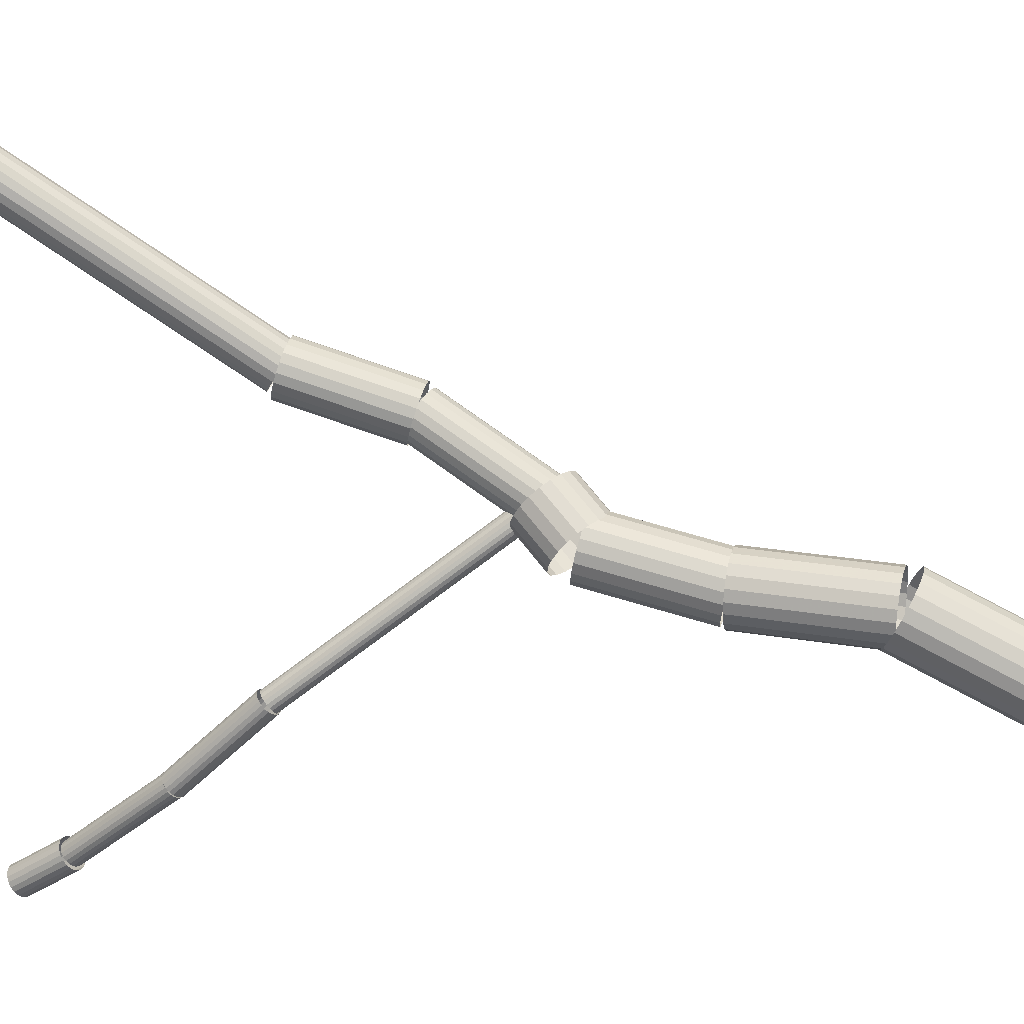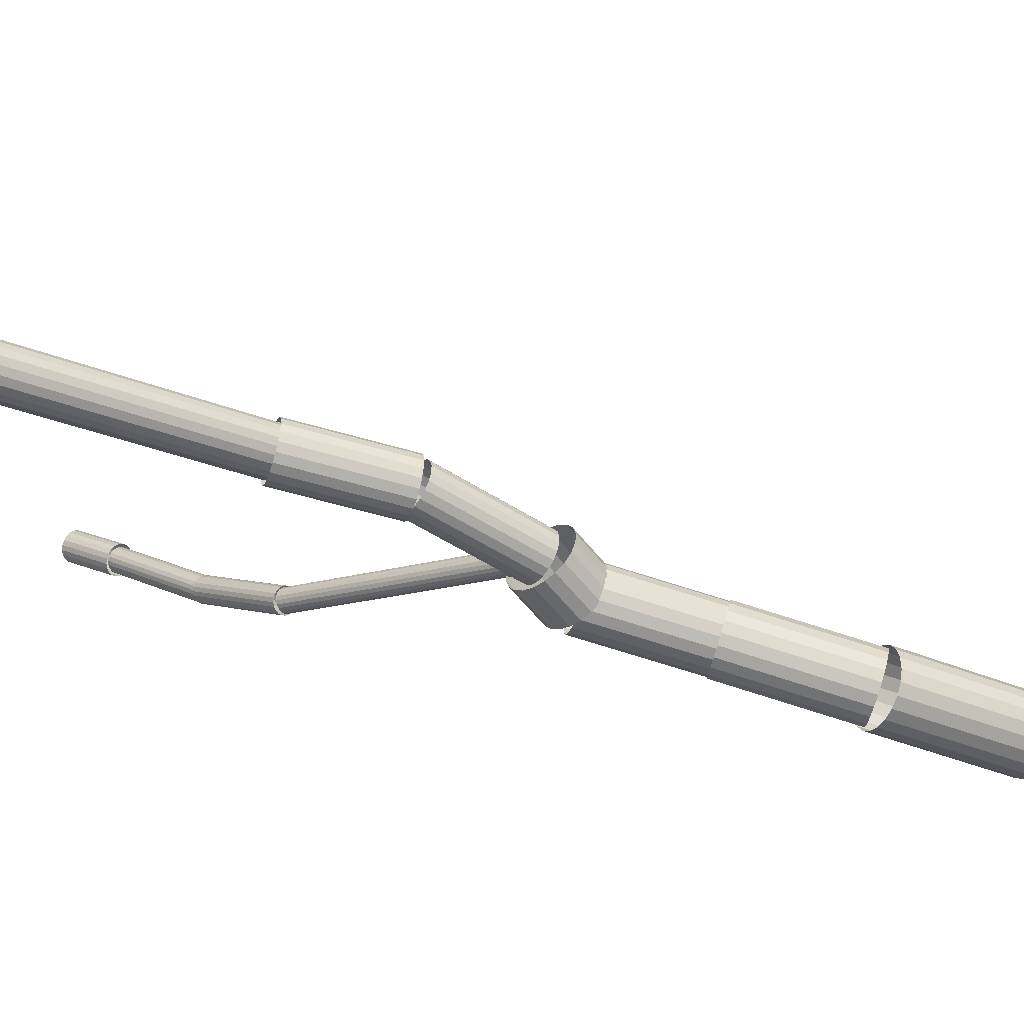
<metadata>
{"format":"obj","ext":"obj","renderer":"f3d","projection":"perspective","resolution":1024,"background":"white","views":[{"elev":-11.2,"azim":-85.1,"up":"+Y"},{"elev":48.6,"azim":-82.0,"up":"+Y"}]}
</metadata>
<code>
v -0.05422 0.05754 0.07494
v -0.007349 0.02212 -0.01285
v -0.06087 0.05281 0.07329
v -0.014 0.01739 -0.01449
v -0.06615 0.04637 0.07307
v -0.01928 0.01095 -0.01471
v -0.06954 0.03887 0.07429
v -0.02268 0.003446 -0.0135
v -0.07072 0.03103 0.07682
v -0.02385 -0.004396 -0.01096
v -0.06956 0.02361 0.08044
v -0.02269 -0.01181 -0.007349
v -0.06618 0.01736 0.08476
v -0.01931 -0.01807 -0.003019
v -0.06091 0.01287 0.08939
v -0.01404 -0.02255 0.001606
v -0.05426 0.01059 0.09386
v -0.007391 -0.02483 0.006075
v -0.04689 0.01074 0.09773
v -2.2e-05 -0.02468 0.009948
v -0.03952 0.01331 0.1006
v 0.007349 -0.02212 0.01285
v -0.03287 0.01804 0.1023
v 0.014 -0.01739 0.01449
v -0.02759 0.02447 0.1025
v 0.01928 -0.01095 0.01471
v -0.0242 0.03198 0.1013
v 0.02268 -0.003446 0.0135
v -0.02302 0.03982 0.09874
v 0.02385 0.004396 0.01096
v -0.02418 0.04723 0.09513
v 0.02269 0.01181 0.007349
v -0.02756 0.05349 0.0908
v 0.01931 0.01807 0.003019
v -0.03283 0.05797 0.08618
v 0.01404 0.02255 -0.001606
v -0.03948 0.06026 0.08171
v 0.007391 0.02483 -0.006075
v -0.04685 0.0601 0.07784
v 2.2e-05 0.02468 -0.009948
v -0.05422 0.05754 0.07494
v -0.007349 0.02212 -0.01285
v -0.4881 0.9303 -0.03633
v -0.3497 0.6398 0.4142
v -0.5001 0.9288 -0.0336
v -0.3617 0.6383 0.4169
v -0.5114 0.9306 -0.02895
v -0.373 0.6401 0.4216
v -0.521 0.9356 -0.02283
v -0.3826 0.6451 0.4277
v -0.5278 0.9432 -0.01585
v -0.3894 0.6526 0.4347
v -0.5313 0.9526 -0.008676
v -0.3929 0.6621 0.4419
v -0.5311 0.963 -0.002021
v -0.3927 0.6725 0.4485
v -0.5272 0.9734 0.003467
v -0.3888 0.6829 0.454
v -0.5199 0.9827 0.007249
v -0.3815 0.6922 0.4578
v -0.5101 0.99 0.008956
v -0.3717 0.6995 0.4595
v -0.4986 0.9947 0.00842
v -0.3603 0.7042 0.459
v -0.4867 0.9962 0.005695
v -0.3483 0.7057 0.4562
v -0.4753 0.9943 0.001046
v -0.337 0.7038 0.4516
v -0.4658 0.9894 -0.00507
v -0.3274 0.6989 0.4455
v -0.4589 0.9818 -0.01206
v -0.3205 0.6913 0.4385
v -0.4554 0.9724 -0.01923
v -0.317 0.6819 0.4313
v -0.4557 0.962 -0.02588
v -0.3173 0.6714 0.4246
v -0.4596 0.9516 -0.03137
v -0.3212 0.6611 0.4192
v -0.4668 0.9423 -0.03515
v -0.3284 0.6518 0.4154
v -0.4766 0.9349 -0.03686
v -0.3382 0.6444 0.4137
v -0.4881 0.9303 -0.03633
v -0.3497 0.6398 0.4142
v -0.3593 0.2714 1.236
v -0.3225 0.1527 1.462
v -0.3786 0.2713 1.239
v -0.3417 0.1526 1.466
v -0.3965 0.2766 1.245
v -0.3596 0.1579 1.471
v -0.4112 0.2867 1.253
v -0.3744 0.168 1.479
v -0.4214 0.3007 1.262
v -0.3846 0.182 1.488
v -0.4261 0.3171 1.271
v -0.3892 0.1984 1.497
v -0.4247 0.3344 1.28
v -0.3879 0.2157 1.506
v -0.4175 0.3509 1.287
v -0.3806 0.2322 1.514
v -0.4051 0.3649 1.293
v -0.3682 0.2462 1.519
v -0.3887 0.3752 1.295
v -0.3519 0.2565 1.522
v -0.37 0.3806 1.295
v -0.3331 0.2619 1.521
v -0.3508 0.3807 1.292
v -0.3139 0.2619 1.518
v -0.3329 0.3754 1.286
v -0.296 0.2567 1.513
v -0.3181 0.3653 1.279
v -0.2813 0.2466 1.505
v -0.3079 0.3513 1.27
v -0.271 0.2326 1.496
v -0.3033 0.3349 1.26
v -0.2664 0.2162 1.487
v -0.3046 0.3176 1.251
v -0.2677 0.1989 1.478
v -0.3119 0.3011 1.244
v -0.275 0.1824 1.47
v -0.3243 0.2871 1.239
v -0.2874 0.1683 1.465
v -0.3406 0.2768 1.236
v -0.3037 0.1581 1.462
v -0.3593 0.2714 1.236
v -0.3225 0.1527 1.462
v -0.3433 0.3048 1.033
v -0.3705 0.2695 1.256
v -0.3606 0.3097 1.031
v -0.3878 0.2744 1.255
v -0.3756 0.3196 1.031
v -0.4029 0.2843 1.254
v -0.3869 0.3337 1.032
v -0.4142 0.2984 1.255
v -0.3934 0.3504 1.034
v -0.4206 0.3151 1.257
v -0.3944 0.3682 1.037
v -0.4216 0.3329 1.26
v -0.3898 0.3853 1.04
v -0.417 0.35 1.263
v -0.3801 0.4001 1.043
v -0.4073 0.3648 1.267
v -0.3662 0.4111 1.047
v -0.3934 0.3758 1.27
v -0.3495 0.4172 1.05
v -0.3767 0.3819 1.273
v -0.3316 0.4178 1.052
v -0.3588 0.3825 1.275
v -0.3143 0.4129 1.053
v -0.3415 0.3776 1.277
v -0.2993 0.403 1.054
v -0.3265 0.3677 1.277
v -0.288 0.3889 1.053
v -0.3152 0.3536 1.276
v -0.2815 0.3722 1.051
v -0.3087 0.3369 1.274
v -0.2806 0.3544 1.048
v -0.3078 0.3191 1.271
v -0.2852 0.3373 1.045
v -0.3124 0.302 1.268
v -0.2949 0.3225 1.042
v -0.3221 0.2872 1.265
v -0.3088 0.3115 1.038
v -0.336 0.2762 1.261
v -0.3254 0.3054 1.035
v -0.3527 0.2701 1.258
v -0.3433 0.3048 1.033
v -0.3705 0.2695 1.256
v -0.3315 0.4483 0.746
v -0.3399 0.384 0.7975
v -0.3496 0.452 0.7477
v -0.3581 0.3877 0.7991
v -0.3658 0.4589 0.7537
v -0.3743 0.3946 0.8051
v -0.3784 0.4685 0.7635
v -0.3869 0.4041 0.8149
v -0.3862 0.4796 0.7762
v -0.3947 0.4153 0.8276
v -0.3885 0.4913 0.7905
v -0.3969 0.427 0.8419
v -0.3849 0.5024 0.8049
v -0.3934 0.4381 0.8564
v -0.3759 0.5119 0.8182
v -0.3844 0.4475 0.8697
v -0.3624 0.5187 0.829
v -0.3708 0.4544 0.8804
v -0.3456 0.5223 0.8362
v -0.3541 0.4579 0.8876
v -0.3272 0.5222 0.8391
v -0.3357 0.4579 0.8906
v -0.3091 0.5185 0.8375
v -0.3175 0.4542 0.8889
v -0.2929 0.5116 0.8315
v -0.3013 0.4472 0.8829
v -0.2803 0.5021 0.8217
v -0.2887 0.4377 0.8731
v -0.2725 0.4909 0.809
v -0.2809 0.4266 0.8604
v -0.2702 0.4792 0.7947
v -0.2787 0.4149 0.8461
v -0.2738 0.4681 0.7802
v -0.2822 0.4037 0.8317
v -0.2828 0.4586 0.7669
v -0.2912 0.3943 0.8184
v -0.2963 0.4518 0.7562
v -0.3048 0.3875 0.8076
v -0.3131 0.4483 0.749
v -0.3216 0.3839 0.8004
v -0.3315 0.4483 0.746
v -0.3399 0.384 0.7975
v -0.3377 0.3681 0.8281
v -0.3374 0.3084 1.027
v -0.3548 0.3706 0.8289
v -0.3545 0.311 1.027
v -0.3702 0.3781 0.8312
v -0.3698 0.3185 1.03
v -0.3824 0.3898 0.8347
v -0.3821 0.3302 1.033
v -0.3903 0.4045 0.8392
v -0.3899 0.3449 1.038
v -0.393 0.4208 0.8441
v -0.3926 0.3612 1.043
v -0.3903 0.4372 0.849
v -0.39 0.3775 1.047
v -0.3825 0.4519 0.8534
v -0.3821 0.3923 1.052
v -0.3703 0.4636 0.8569
v -0.37 0.404 1.055
v -0.3549 0.4712 0.8591
v -0.3546 0.4115 1.058
v -0.3379 0.4738 0.8599
v -0.3375 0.4141 1.058
v -0.3208 0.4712 0.8591
v -0.3205 0.4116 1.058
v -0.3054 0.4637 0.8568
v -0.3051 0.4041 1.055
v -0.2932 0.4521 0.8533
v -0.2929 0.3924 1.052
v -0.2853 0.4373 0.8489
v -0.285 0.3777 1.047
v -0.2826 0.421 0.844
v -0.2823 0.3614 1.042
v -0.2853 0.4047 0.839
v -0.285 0.345 1.038
v -0.2931 0.3899 0.8346
v -0.2928 0.3303 1.033
v -0.3053 0.3782 0.8311
v -0.305 0.3186 1.03
v -0.3207 0.3707 0.8289
v -0.3204 0.3111 1.027
v -0.3377 0.3681 0.8281
v -0.3374 0.3084 1.027
v -0.2519 0.2106 0.4153
v -0.3357 0.469 0.8021
v -0.2573 0.2125 0.4129
v -0.3411 0.4709 0.7996
v -0.2615 0.2158 0.4098
v -0.3454 0.4742 0.7965
v -0.2642 0.2202 0.4063
v -0.348 0.4786 0.793
v -0.265 0.2252 0.4027
v -0.3489 0.4836 0.7895
v -0.264 0.2304 0.3995
v -0.3478 0.4888 0.7862
v -0.2611 0.2352 0.3969
v -0.345 0.4936 0.7836
v -0.2567 0.2393 0.3952
v -0.3406 0.4977 0.7819
v -0.2512 0.2421 0.3945
v -0.3351 0.5005 0.7812
v -0.2451 0.2434 0.3949
v -0.329 0.5018 0.7816
v -0.2391 0.2431 0.3964
v -0.323 0.5015 0.7831
v -0.2337 0.2412 0.3988
v -0.3176 0.4996 0.7855
v -0.2295 0.2379 0.4019
v -0.3133 0.4963 0.7887
v -0.2268 0.2336 0.4054
v -0.3107 0.492 0.7922
v -0.2259 0.2285 0.409
v -0.3098 0.4869 0.7957
v -0.227 0.2233 0.4122
v -0.3109 0.4817 0.7989
v -0.2299 0.2185 0.4149
v -0.3137 0.4769 0.8016
v -0.2343 0.2145 0.4166
v -0.3181 0.4729 0.8033
v -0.2398 0.2116 0.4173
v -0.3236 0.47 0.804
v -0.2458 0.2103 0.4169
v -0.3297 0.4687 0.8036
v -0.2519 0.2106 0.4153
v -0.3357 0.469 0.8021
v -0.1723 0.1066 0.2599
v -0.2602 0.2105 0.4086
v -0.1758 0.1104 0.2552
v -0.2636 0.2143 0.4039
v -0.1774 0.1154 0.2507
v -0.2653 0.2193 0.3994
v -0.1772 0.1211 0.2469
v -0.265 0.2251 0.3956
v -0.175 0.1271 0.244
v -0.2628 0.231 0.3927
v -0.1711 0.1326 0.2425
v -0.259 0.2365 0.3912
v -0.1659 0.1371 0.2423
v -0.2537 0.2411 0.391
v -0.1599 0.1403 0.2437
v -0.2477 0.2443 0.3924
v -0.1536 0.1418 0.2463
v -0.2415 0.2458 0.395
v -0.1478 0.1414 0.25
v -0.2357 0.2454 0.3987
v -0.1429 0.1393 0.2544
v -0.2308 0.2432 0.4031
v -0.1395 0.1355 0.2591
v -0.2273 0.2394 0.4078
v -0.1378 0.1305 0.2636
v -0.2257 0.2344 0.4123
v -0.1381 0.1247 0.2675
v -0.226 0.2287 0.4162
v -0.1403 0.1188 0.2703
v -0.2281 0.2227 0.419
v -0.1442 0.1133 0.2719
v -0.232 0.2172 0.4206
v -0.1494 0.1087 0.272
v -0.2372 0.2126 0.4207
v -0.1554 0.1055 0.2707
v -0.2432 0.2094 0.4194
v -0.1616 0.104 0.268
v -0.2495 0.208 0.4167
v -0.1675 0.1044 0.2643
v -0.2553 0.2083 0.413
v -0.1723 0.1066 0.2599
v -0.2602 0.2105 0.4086
v -0.06048 0.01908 0.08733
v -0.1712 0.1066 0.2567
v -0.06364 0.02318 0.08314
v -0.1744 0.1107 0.2525
v -0.06516 0.02848 0.07941
v -0.1759 0.116 0.2488
v -0.06488 0.03446 0.0765
v -0.1756 0.122 0.2459
v -0.06284 0.04054 0.0747
v -0.1736 0.128 0.2441
v -0.05924 0.04611 0.07417
v -0.17 0.1336 0.2436
v -0.05443 0.05064 0.07498
v -0.1652 0.1381 0.2444
v -0.04888 0.05368 0.07704
v -0.1596 0.1412 0.2464
v -0.04313 0.05493 0.08015
v -0.1539 0.1424 0.2495
v -0.03775 0.05427 0.08401
v -0.1485 0.1418 0.2534
v -0.03326 0.05177 0.08824
v -0.144 0.1393 0.2576
v -0.0301 0.04766 0.09243
v -0.1409 0.1352 0.2618
v -0.02858 0.04236 0.09616
v -0.1393 0.1299 0.2655
v -0.02886 0.03638 0.09907
v -0.1396 0.1239 0.2685
v -0.03089 0.03031 0.1009
v -0.1417 0.1178 0.2703
v -0.0345 0.02474 0.1014
v -0.1453 0.1122 0.2708
v -0.03931 0.02021 0.1006
v -0.1501 0.1077 0.27
v -0.04486 0.01717 0.09853
v -0.1556 0.1047 0.2679
v -0.05061 0.01592 0.09541
v -0.1614 0.1034 0.2648
v -0.05599 0.01658 0.09155
v -0.1667 0.1041 0.2609
v -0.06048 0.01908 0.08733
v -0.1712 0.1066 0.2567
v -0.3358 0.5741 0.5965
v -0.3286 0.4507 0.7677
v -0.3489 0.5753 0.5979
v -0.3418 0.452 0.7691
v -0.3609 0.5798 0.6016
v -0.3538 0.4565 0.7729
v -0.3705 0.5871 0.6073
v -0.3633 0.4638 0.7785
v -0.3767 0.5965 0.6144
v -0.3696 0.4732 0.7856
v -0.379 0.6071 0.6221
v -0.3719 0.4838 0.7933
v -0.3772 0.6179 0.6298
v -0.3701 0.4946 0.801
v -0.3713 0.6277 0.6366
v -0.3642 0.5044 0.8078
v -0.3621 0.6357 0.6419
v -0.355 0.5123 0.8132
v -0.3503 0.641 0.6453
v -0.3432 0.5177 0.8165
v -0.3372 0.6431 0.6463
v -0.3301 0.5198 0.8175
v -0.324 0.6419 0.6448
v -0.3169 0.5185 0.816
v -0.3121 0.6374 0.6411
v -0.3049 0.514 0.8123
v -0.3025 0.63 0.6354
v -0.2954 0.5067 0.8066
v -0.2963 0.6206 0.6284
v -0.2891 0.4973 0.7996
v -0.2939 0.61 0.6206
v -0.2868 0.4867 0.7918
v -0.2958 0.5993 0.613
v -0.2887 0.476 0.7842
v -0.3016 0.5895 0.6061
v -0.2945 0.4661 0.7773
v -0.3109 0.5815 0.6008
v -0.3038 0.4582 0.772
v -0.3226 0.5762 0.5974
v -0.3155 0.4529 0.7687
v -0.3358 0.5741 0.5965
v -0.3286 0.4507 0.7677
v -0.3518 0.6278 0.4211
v -0.3333 0.5644 0.6059
v -0.3664 0.6286 0.4228
v -0.3479 0.5652 0.6076
v -0.3798 0.6337 0.4259
v -0.3613 0.5702 0.6107
v -0.3908 0.6424 0.43
v -0.3723 0.579 0.6148
v -0.3983 0.6541 0.4348
v -0.3798 0.5907 0.6196
v -0.4016 0.6676 0.4397
v -0.3831 0.6042 0.6245
v -0.4003 0.6814 0.4444
v -0.3818 0.618 0.6291
v -0.3945 0.6944 0.4482
v -0.376 0.631 0.633
v -0.3849 0.7051 0.4509
v -0.3664 0.6417 0.6357
v -0.3724 0.7126 0.4523
v -0.3539 0.6492 0.637
v -0.3581 0.7162 0.4521
v -0.3396 0.6528 0.6368
v -0.3436 0.7154 0.4503
v -0.3251 0.652 0.6351
v -0.3301 0.7103 0.4472
v -0.3116 0.6469 0.632
v -0.3191 0.7015 0.4431
v -0.3006 0.6381 0.6279
v -0.3116 0.6898 0.4384
v -0.2931 0.6264 0.6231
v -0.3084 0.6764 0.4334
v -0.2899 0.613 0.6182
v -0.3097 0.6625 0.4288
v -0.2912 0.5991 0.6136
v -0.3154 0.6496 0.4249
v -0.2969 0.5862 0.6097
v -0.325 0.6388 0.4222
v -0.3066 0.5754 0.607
v -0.3376 0.6313 0.4209
v -0.3191 0.5679 0.6057
v -0.3518 0.6278 0.4211
v -0.3333 0.5644 0.6059
g groupWood
f 1 2 3
f 2 4 3
f 3 4 5
f 4 6 5
f 5 6 7
f 6 8 7
f 7 8 9
f 8 10 9
f 9 10 11
f 10 12 11
f 11 12 13
f 12 14 13
f 13 14 15
f 14 16 15
f 15 16 17
f 16 18 17
f 17 18 19
f 18 20 19
f 19 20 21
f 20 22 21
f 21 22 23
f 22 24 23
f 23 24 25
f 24 26 25
f 25 26 27
f 26 28 27
f 27 28 29
f 28 30 29
f 29 30 31
f 30 32 31
f 31 32 33
f 32 34 33
f 33 34 35
f 34 36 35
f 35 36 37
f 36 38 37
f 37 38 39
f 38 40 39
f 39 40 41
f 40 42 41
f 43 44 45
f 44 46 45
f 45 46 47
f 46 48 47
f 47 48 49
f 48 50 49
f 49 50 51
f 50 52 51
f 51 52 53
f 52 54 53
f 53 54 55
f 54 56 55
f 55 56 57
f 56 58 57
f 57 58 59
f 58 60 59
f 59 60 61
f 60 62 61
f 61 62 63
f 62 64 63
f 63 64 65
f 64 66 65
f 65 66 67
f 66 68 67
f 67 68 69
f 68 70 69
f 69 70 71
f 70 72 71
f 71 72 73
f 72 74 73
f 73 74 75
f 74 76 75
f 75 76 77
f 76 78 77
f 77 78 79
f 78 80 79
f 79 80 81
f 80 82 81
f 81 82 83
f 82 84 83
f 85 86 87
f 86 88 87
f 87 88 89
f 88 90 89
f 89 90 91
f 90 92 91
f 91 92 93
f 92 94 93
f 93 94 95
f 94 96 95
f 95 96 97
f 96 98 97
f 97 98 99
f 98 100 99
f 99 100 101
f 100 102 101
f 101 102 103
f 102 104 103
f 103 104 105
f 104 106 105
f 105 106 107
f 106 108 107
f 107 108 109
f 108 110 109
f 109 110 111
f 110 112 111
f 111 112 113
f 112 114 113
f 113 114 115
f 114 116 115
f 115 116 117
f 116 118 117
f 117 118 119
f 118 120 119
f 119 120 121
f 120 122 121
f 121 122 123
f 122 124 123
f 123 124 125
f 124 126 125
f 127 128 129
f 128 130 129
f 129 130 131
f 130 132 131
f 131 132 133
f 132 134 133
f 133 134 135
f 134 136 135
f 135 136 137
f 136 138 137
f 137 138 139
f 138 140 139
f 139 140 141
f 140 142 141
f 141 142 143
f 142 144 143
f 143 144 145
f 144 146 145
f 145 146 147
f 146 148 147
f 147 148 149
f 148 150 149
f 149 150 151
f 150 152 151
f 151 152 153
f 152 154 153
f 153 154 155
f 154 156 155
f 155 156 157
f 156 158 157
f 157 158 159
f 158 160 159
f 159 160 161
f 160 162 161
f 161 162 163
f 162 164 163
f 163 164 165
f 164 166 165
f 165 166 167
f 166 168 167
f 169 170 171
f 170 172 171
f 171 172 173
f 172 174 173
f 173 174 175
f 174 176 175
f 175 176 177
f 176 178 177
f 177 178 179
f 178 180 179
f 179 180 181
f 180 182 181
f 181 182 183
f 182 184 183
f 183 184 185
f 184 186 185
f 185 186 187
f 186 188 187
f 187 188 189
f 188 190 189
f 189 190 191
f 190 192 191
f 191 192 193
f 192 194 193
f 193 194 195
f 194 196 195
f 195 196 197
f 196 198 197
f 197 198 199
f 198 200 199
f 199 200 201
f 200 202 201
f 201 202 203
f 202 204 203
f 203 204 205
f 204 206 205
f 205 206 207
f 206 208 207
f 207 208 209
f 208 210 209
f 211 212 213
f 212 214 213
f 213 214 215
f 214 216 215
f 215 216 217
f 216 218 217
f 217 218 219
f 218 220 219
f 219 220 221
f 220 222 221
f 221 222 223
f 222 224 223
f 223 224 225
f 224 226 225
f 225 226 227
f 226 228 227
f 227 228 229
f 228 230 229
f 229 230 231
f 230 232 231
f 231 232 233
f 232 234 233
f 233 234 235
f 234 236 235
f 235 236 237
f 236 238 237
f 237 238 239
f 238 240 239
f 239 240 241
f 240 242 241
f 241 242 243
f 242 244 243
f 243 244 245
f 244 246 245
f 245 246 247
f 246 248 247
f 247 248 249
f 248 250 249
f 249 250 251
f 250 252 251
f 253 254 255
f 254 256 255
f 255 256 257
f 256 258 257
f 257 258 259
f 258 260 259
f 259 260 261
f 260 262 261
f 261 262 263
f 262 264 263
f 263 264 265
f 264 266 265
f 265 266 267
f 266 268 267
f 267 268 269
f 268 270 269
f 269 270 271
f 270 272 271
f 271 272 273
f 272 274 273
f 273 274 275
f 274 276 275
f 275 276 277
f 276 278 277
f 277 278 279
f 278 280 279
f 279 280 281
f 280 282 281
f 281 282 283
f 282 284 283
f 283 284 285
f 284 286 285
f 285 286 287
f 286 288 287
f 287 288 289
f 288 290 289
f 289 290 291
f 290 292 291
f 291 292 293
f 292 294 293
f 295 296 297
f 296 298 297
f 297 298 299
f 298 300 299
f 299 300 301
f 300 302 301
f 301 302 303
f 302 304 303
f 303 304 305
f 304 306 305
f 305 306 307
f 306 308 307
f 307 308 309
f 308 310 309
f 309 310 311
f 310 312 311
f 311 312 313
f 312 314 313
f 313 314 315
f 314 316 315
f 315 316 317
f 316 318 317
f 317 318 319
f 318 320 319
f 319 320 321
f 320 322 321
f 321 322 323
f 322 324 323
f 323 324 325
f 324 326 325
f 325 326 327
f 326 328 327
f 327 328 329
f 328 330 329
f 329 330 331
f 330 332 331
f 331 332 333
f 332 334 333
f 333 334 335
f 334 336 335
f 337 338 339
f 338 340 339
f 339 340 341
f 340 342 341
f 341 342 343
f 342 344 343
f 343 344 345
f 344 346 345
f 345 346 347
f 346 348 347
f 347 348 349
f 348 350 349
f 349 350 351
f 350 352 351
f 351 352 353
f 352 354 353
f 353 354 355
f 354 356 355
f 355 356 357
f 356 358 357
f 357 358 359
f 358 360 359
f 359 360 361
f 360 362 361
f 361 362 363
f 362 364 363
f 363 364 365
f 364 366 365
f 365 366 367
f 366 368 367
f 367 368 369
f 368 370 369
f 369 370 371
f 370 372 371
f 371 372 373
f 372 374 373
f 373 374 375
f 374 376 375
f 375 376 377
f 376 378 377
f 379 380 381
f 380 382 381
f 381 382 383
f 382 384 383
f 383 384 385
f 384 386 385
f 385 386 387
f 386 388 387
f 387 388 389
f 388 390 389
f 389 390 391
f 390 392 391
f 391 392 393
f 392 394 393
f 393 394 395
f 394 396 395
f 395 396 397
f 396 398 397
f 397 398 399
f 398 400 399
f 399 400 401
f 400 402 401
f 401 402 403
f 402 404 403
f 403 404 405
f 404 406 405
f 405 406 407
f 406 408 407
f 407 408 409
f 408 410 409
f 409 410 411
f 410 412 411
f 411 412 413
f 412 414 413
f 413 414 415
f 414 416 415
f 415 416 417
f 416 418 417
f 417 418 419
f 418 420 419
f 421 422 423
f 422 424 423
f 423 424 425
f 424 426 425
f 425 426 427
f 426 428 427
f 427 428 429
f 428 430 429
f 429 430 431
f 430 432 431
f 431 432 433
f 432 434 433
f 433 434 435
f 434 436 435
f 435 436 437
f 436 438 437
f 437 438 439
f 438 440 439
f 439 440 441
f 440 442 441
f 441 442 443
f 442 444 443
f 443 444 445
f 444 446 445
f 445 446 447
f 446 448 447
f 447 448 449
f 448 450 449
f 449 450 451
f 450 452 451
f 451 452 453
f 452 454 453
f 453 454 455
f 454 456 455
f 455 456 457
f 456 458 457
f 457 458 459
f 458 460 459
f 459 460 461
f 460 462 461

</code>
